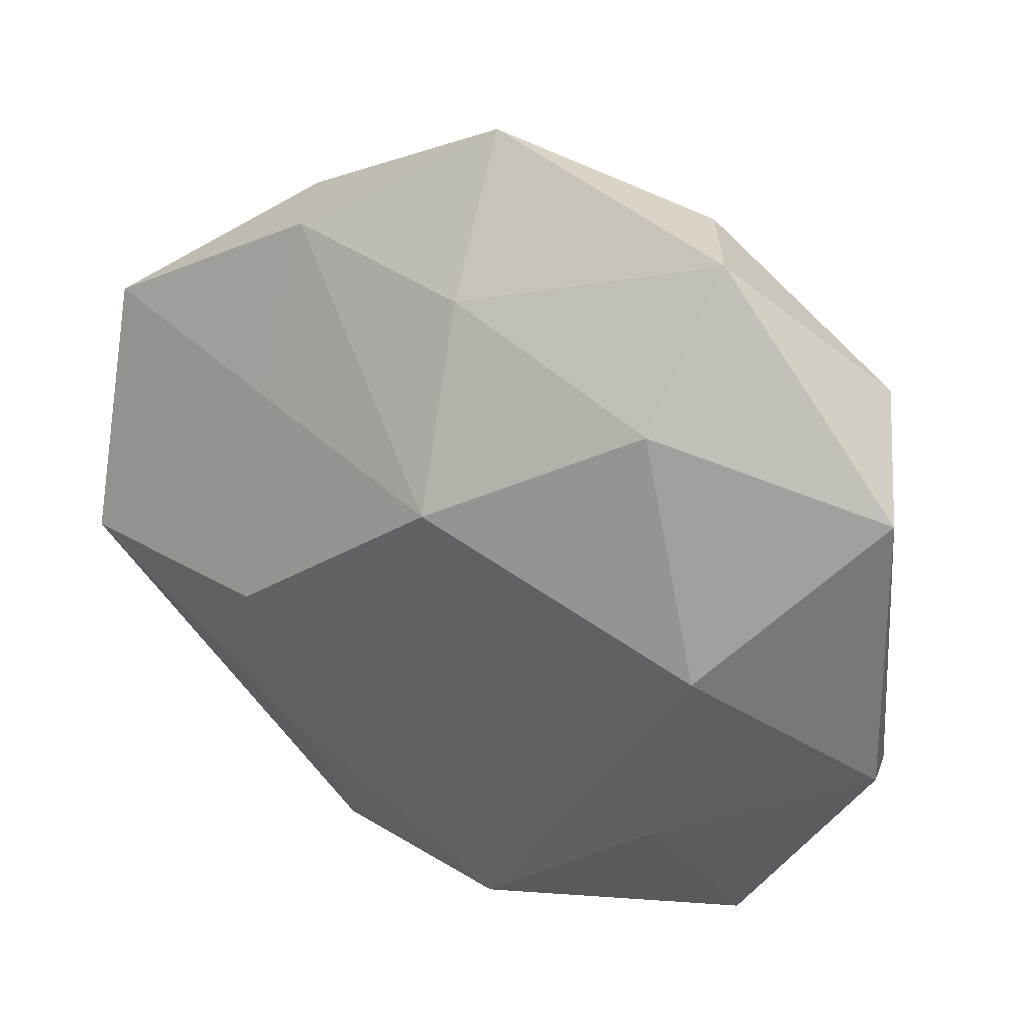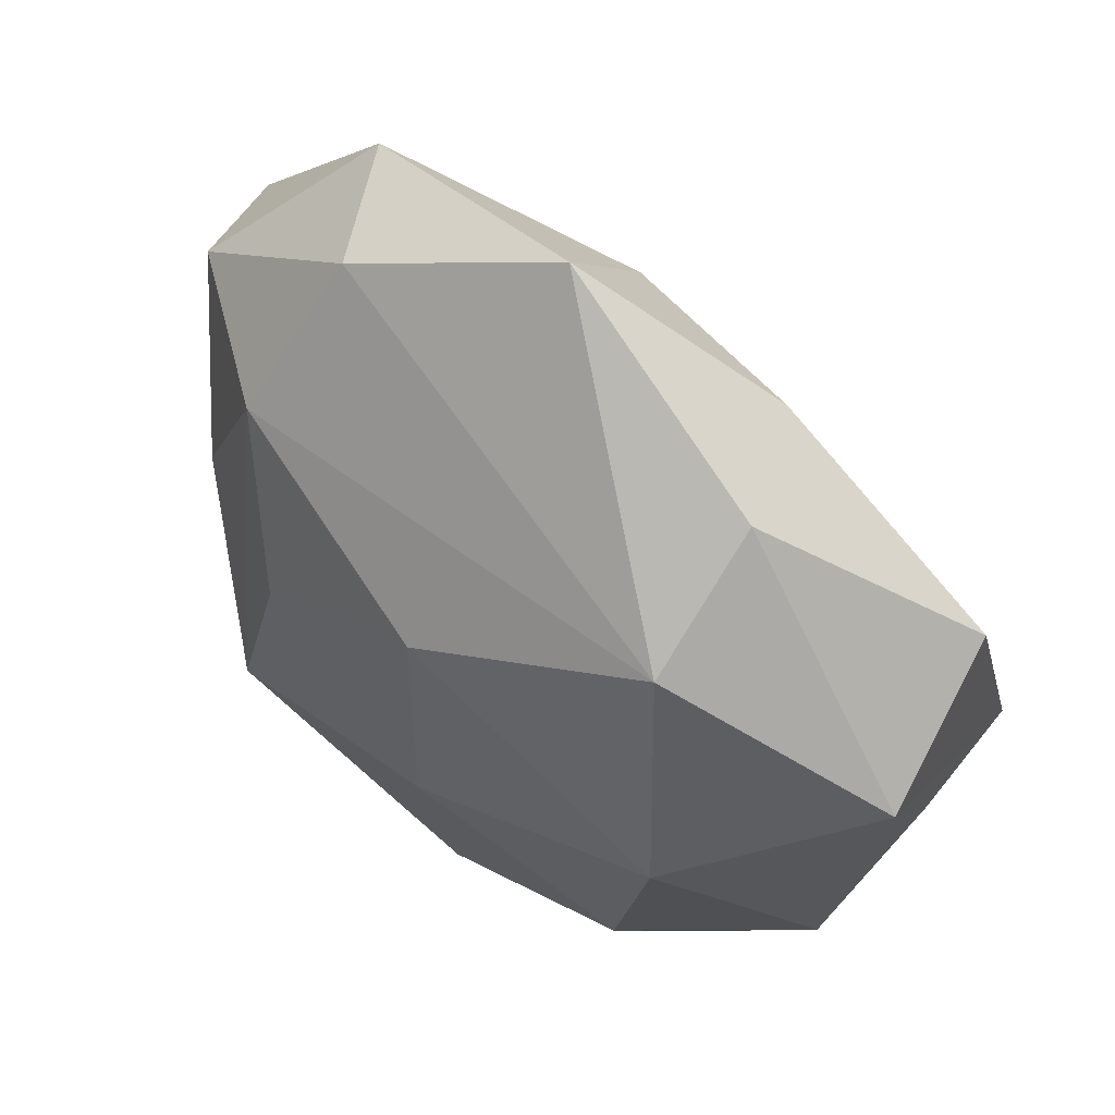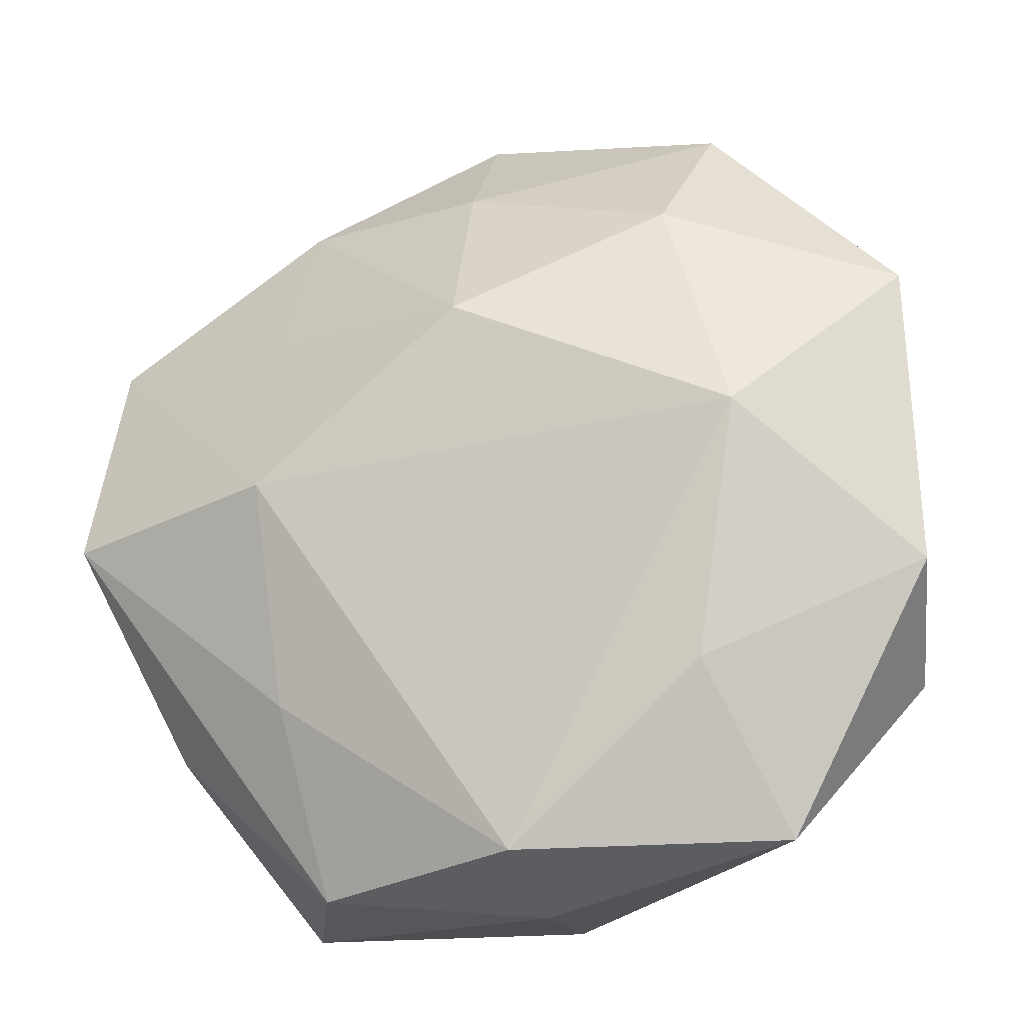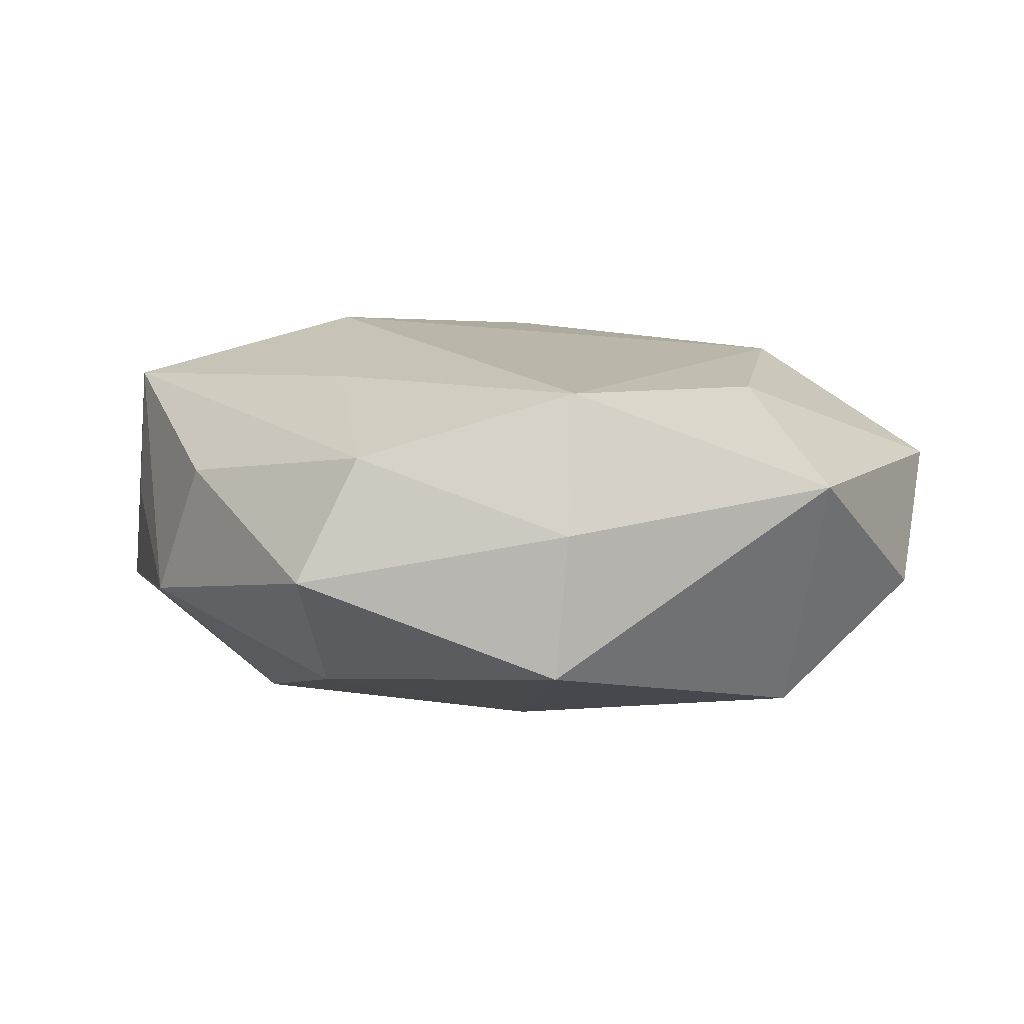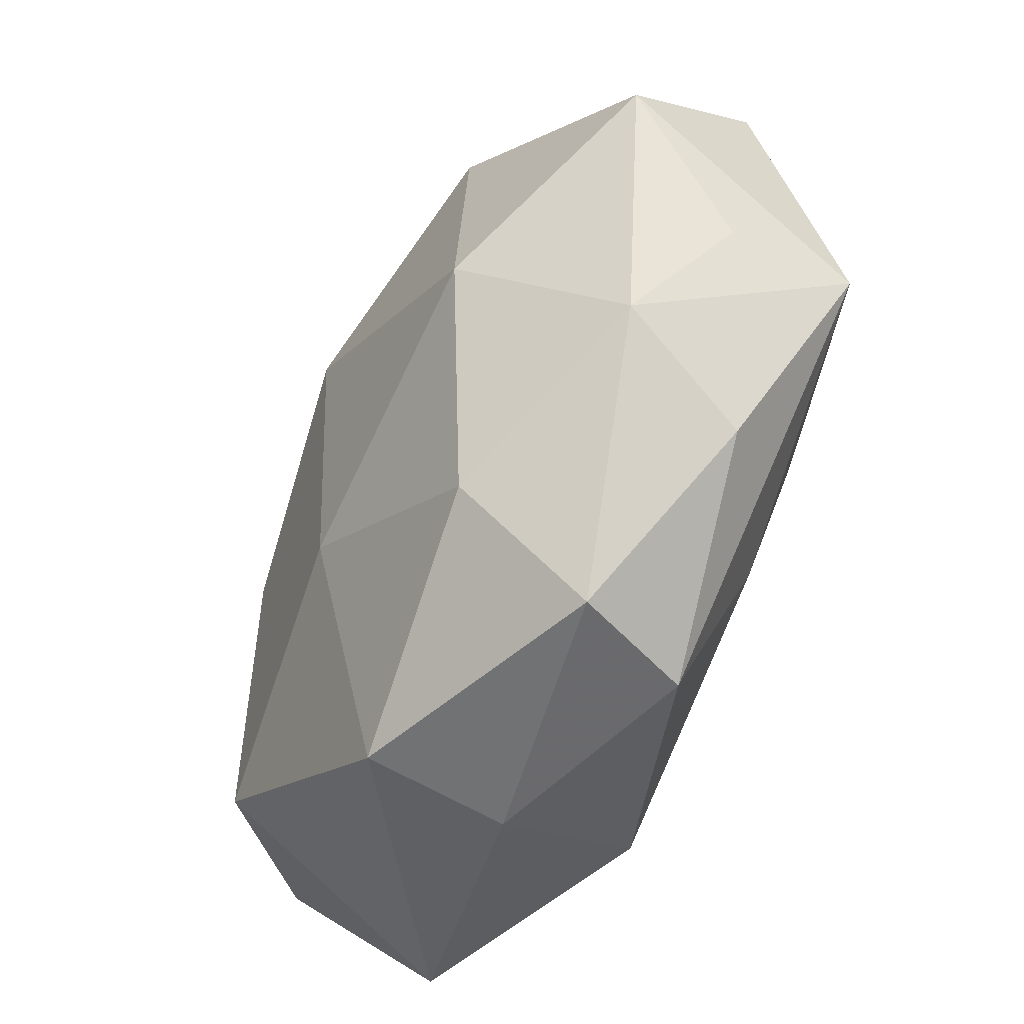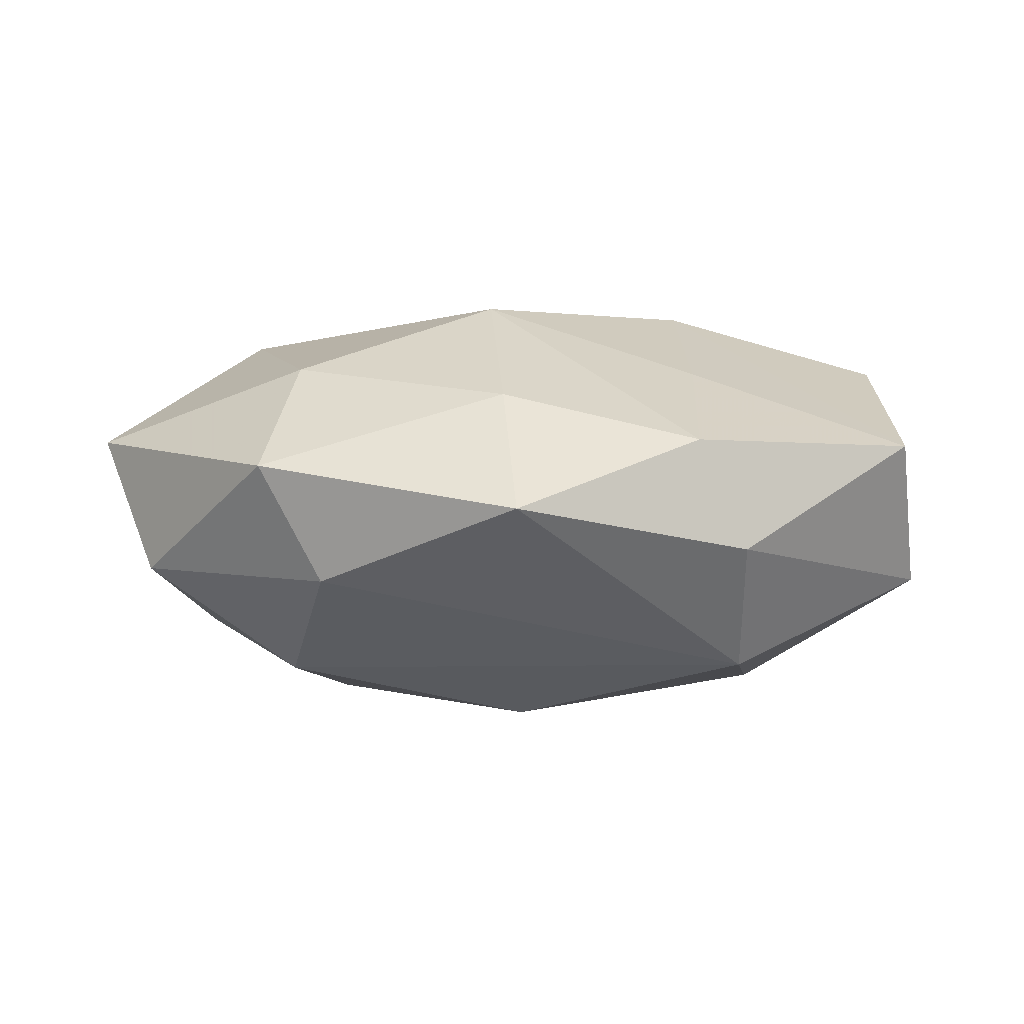
<metadata>
{"format":"obj","ext":"obj","renderer":"f3d","projection":"perspective","resolution":1024,"background":"white","views":[{"elev":35.2,"azim":27.6,"up":"+Y"},{"elev":52.9,"azim":-139.8,"up":"+Y"},{"elev":-20.7,"azim":20.1,"up":"+Y"},{"elev":4.6,"azim":-1.6,"up":"+Z"},{"elev":-54.7,"azim":-115.5,"up":"+Y"},{"elev":-1.7,"azim":-177.8,"up":"+Z"}]}
</metadata>
<code>
v -0.001984 0.03658 -0.0007185
v -0.03401 0.01718 0.005111
v 0.003641 -0.02897 0.01169
v 0.02692 0.002009 -0.009756
v -0.01766 -0.03192 -0.002612
v -0.001461 0.01071 -0.0177
v -0.01595 -0.02152 -0.01156
v -0.03552 0.009348 -0.006126
v 0.003019 -0.03199 0.0009126
v -0.01989 0.01868 -0.0132
v 0.02167 -0.01798 -0.01386
v -0.02011 0.02634 -0.003692
v 0.001086 0.01311 0.01735
v -0.01303 -0.03078 0.00685
v -0.02669 -0.01825 0.005194
v -0.03345 -0.002338 0.002517
v 0.01733 0.01859 -0.0135
v -0.0005543 0.02686 0.008803
v 0.03489 -0.00805 0.006073
v -0.02173 -0.002459 -0.01497
v 0.01372 0.03018 -0.006262
v 0.03401 0.01564 0.005653
v -0.01483 -0.01647 0.01281
v 0.01495 0.0006046 -0.01581
v 0.01848 0.03188 0.002823
v 0.02931 0.01996 -0.005152
v 0.002098 -0.03115 -0.01019
v -0.01516 0.0001927 0.01779
v 0.0002501 -0.01153 -0.01602
v -0.03032 -0.01373 -0.004976
v 0.03226 -0.01488 -0.004388
v -0.01626 0.01521 0.01142
v -0.01625 0.02774 0.005067
v 0.0226 0.003221 0.01495
v 0.01655 0.02141 0.01135
v 0.02358 -0.02822 0.004375
v 0.01879 -0.01572 0.01192
v -0.03306 -0.001645 0.01285
f 8 38 2
f 8 10 20
f 3 36 37
f 12 10 8
f 8 2 12
f 1 10 12
f 1 12 33
f 33 12 2
f 28 2 38
f 38 15 14
f 30 15 38
f 8 20 30
f 21 10 1
f 21 17 10
f 1 25 21
f 13 28 34
f 3 37 34
f 34 28 3
f 18 25 1
f 1 33 18
f 18 33 13
f 22 25 35
f 35 34 22
f 13 34 35
f 35 18 13
f 25 18 35
f 2 28 32
f 32 28 13
f 32 33 2
f 13 33 32
f 3 28 23
f 23 28 38
f 23 14 3
f 38 14 23
f 27 36 9
f 9 36 3
f 3 14 9
f 16 38 8
f 8 30 16
f 16 30 38
f 7 30 20
f 27 7 29
f 29 7 20
f 30 7 5
f 5 14 15
f 15 30 5
f 5 7 27
f 27 9 5
f 5 9 14
f 6 29 20
f 24 29 6
f 6 20 10
f 10 17 6
f 17 24 6
f 22 31 26
f 17 21 26
f 26 25 22
f 26 21 25
f 17 26 4
f 4 26 31
f 19 31 22
f 36 31 19
f 22 34 19
f 19 37 36
f 19 34 37
f 11 4 31
f 11 24 17
f 17 4 11
f 27 29 11
f 11 29 24
f 11 36 27
f 11 31 36

</code>
